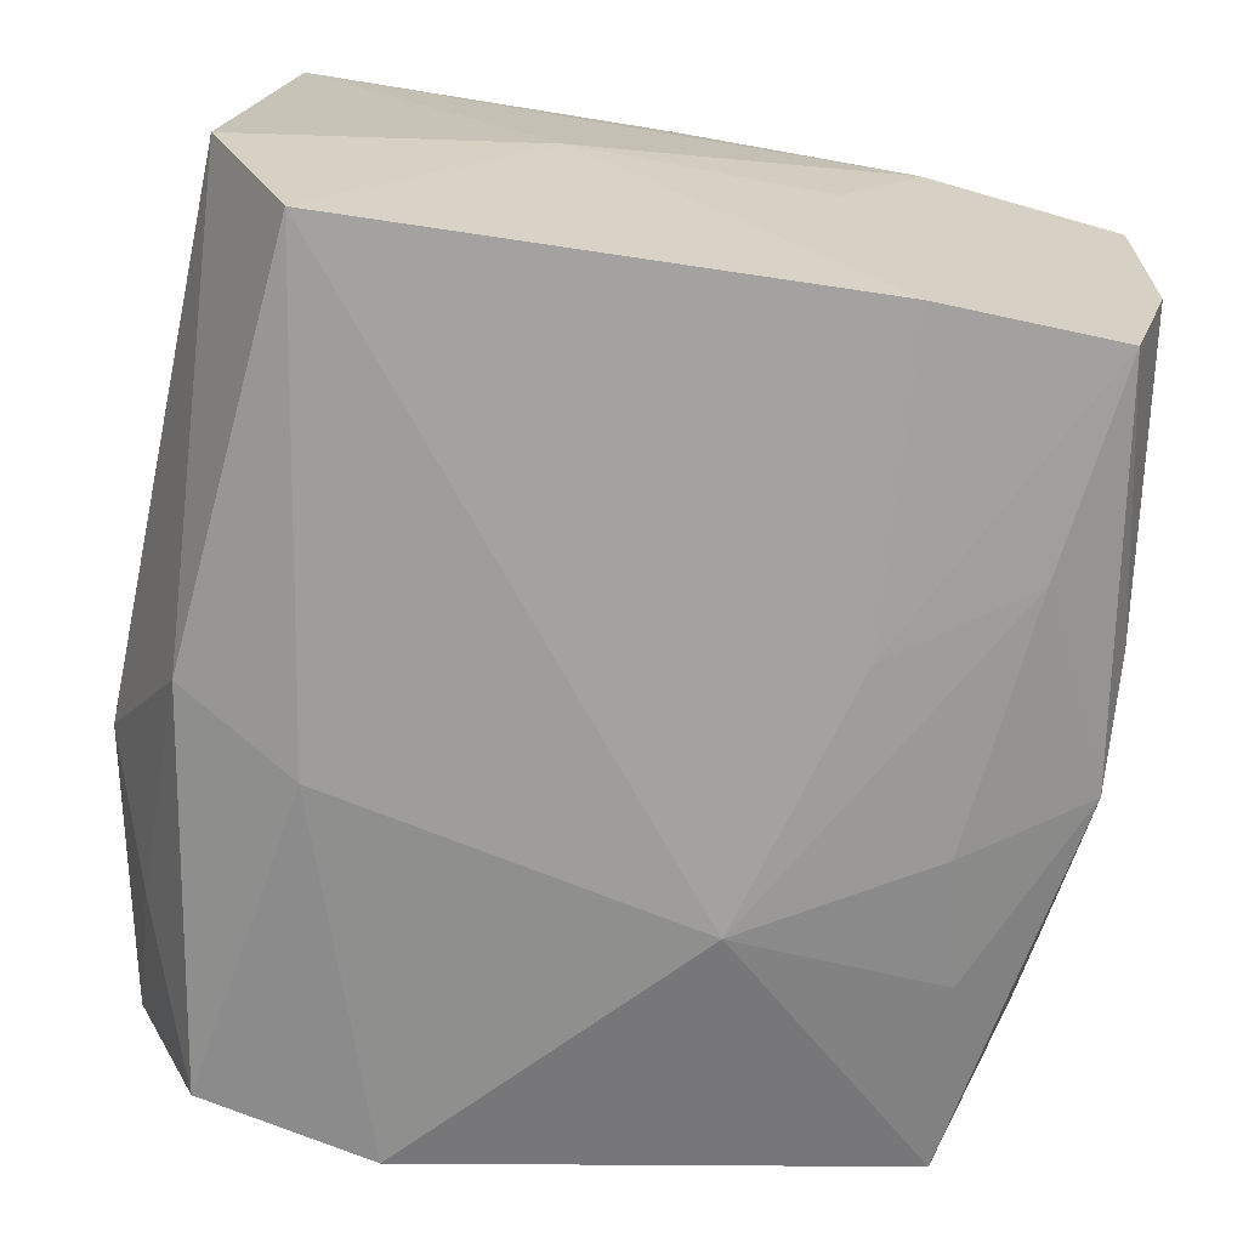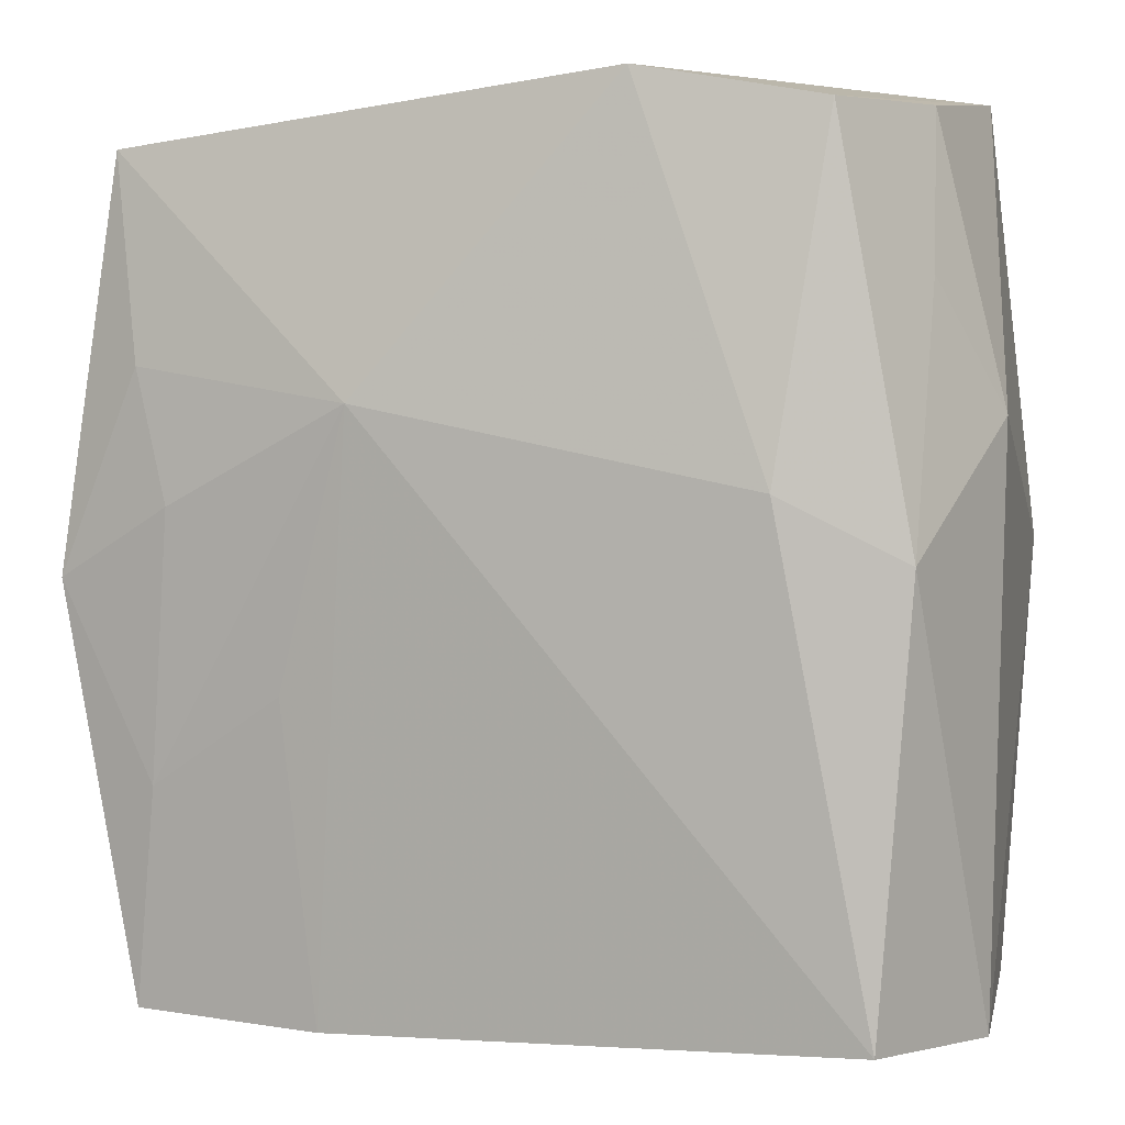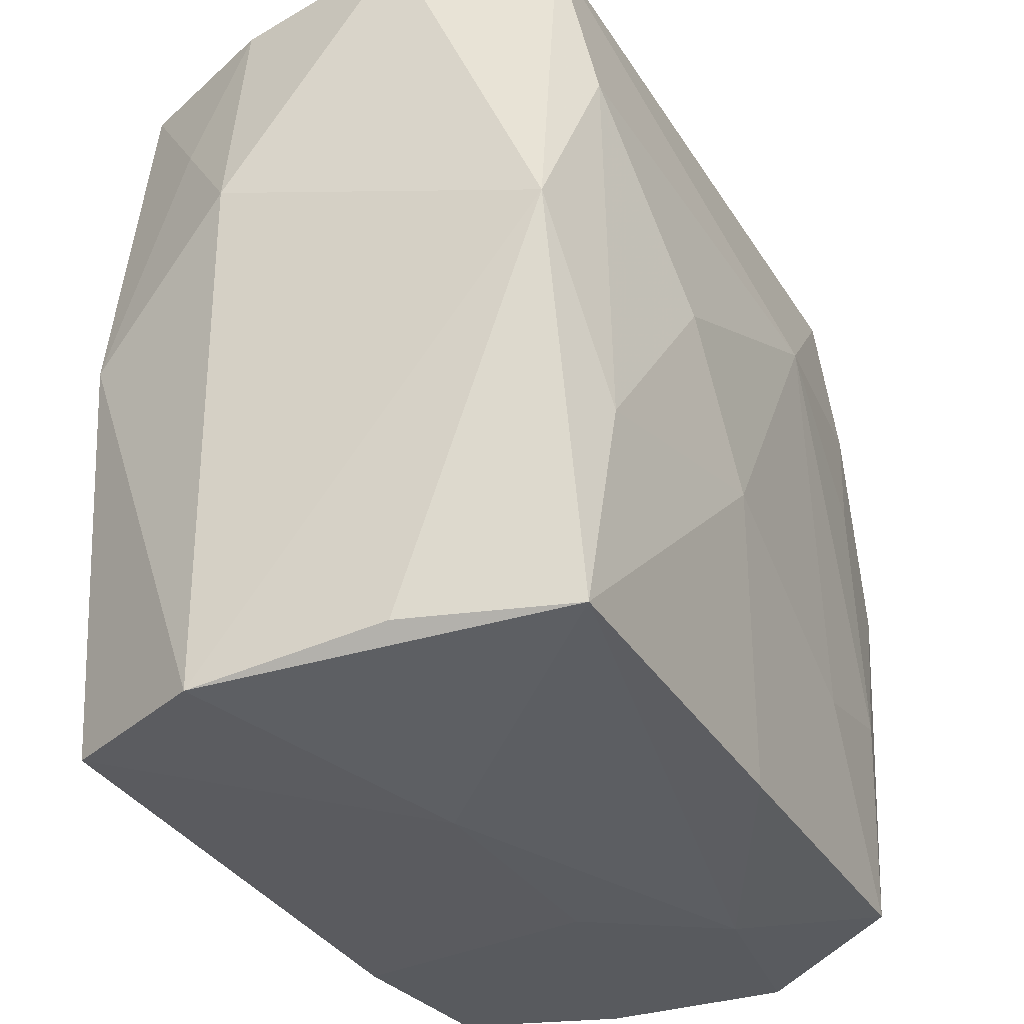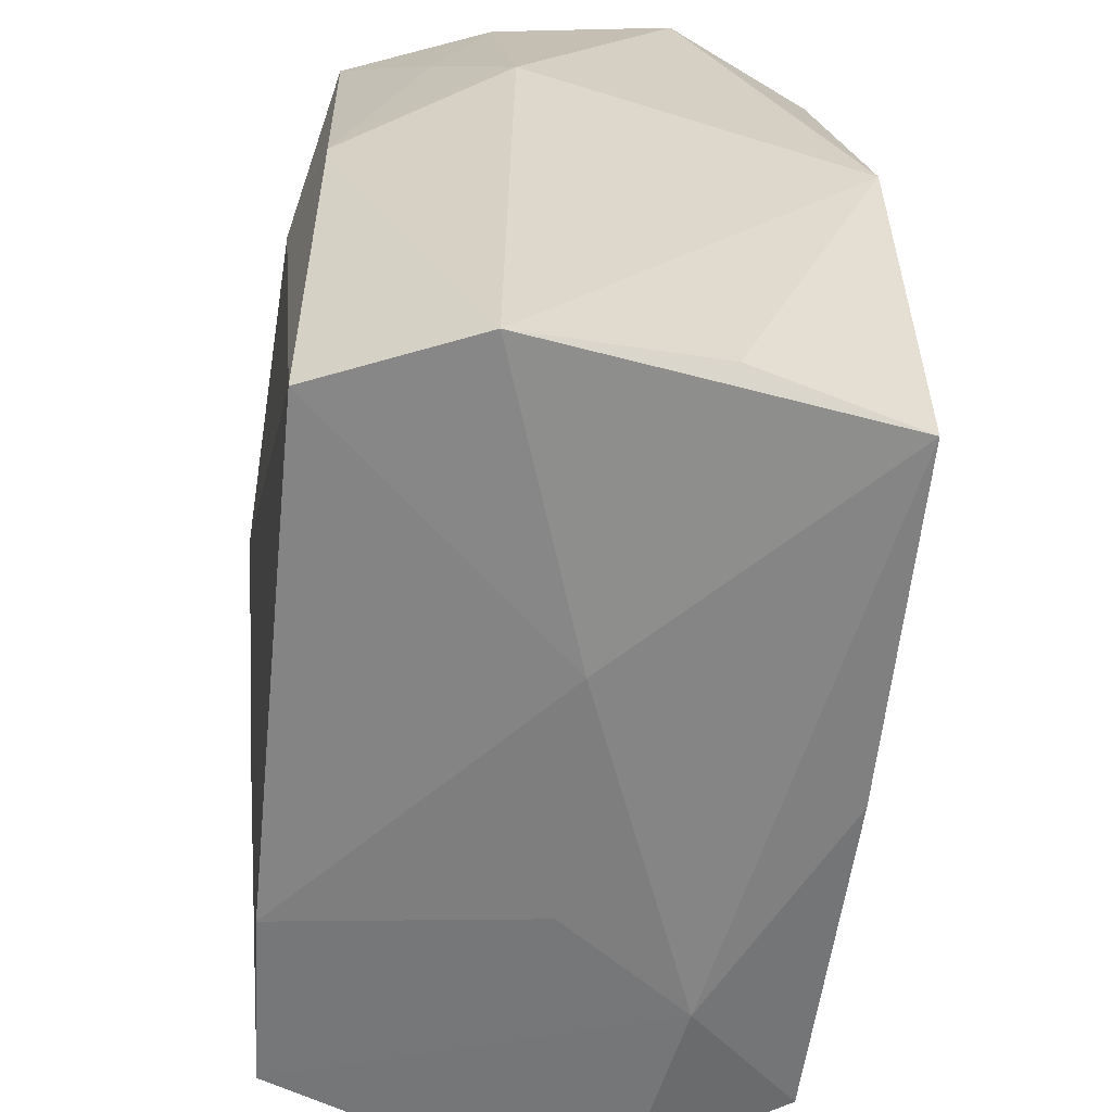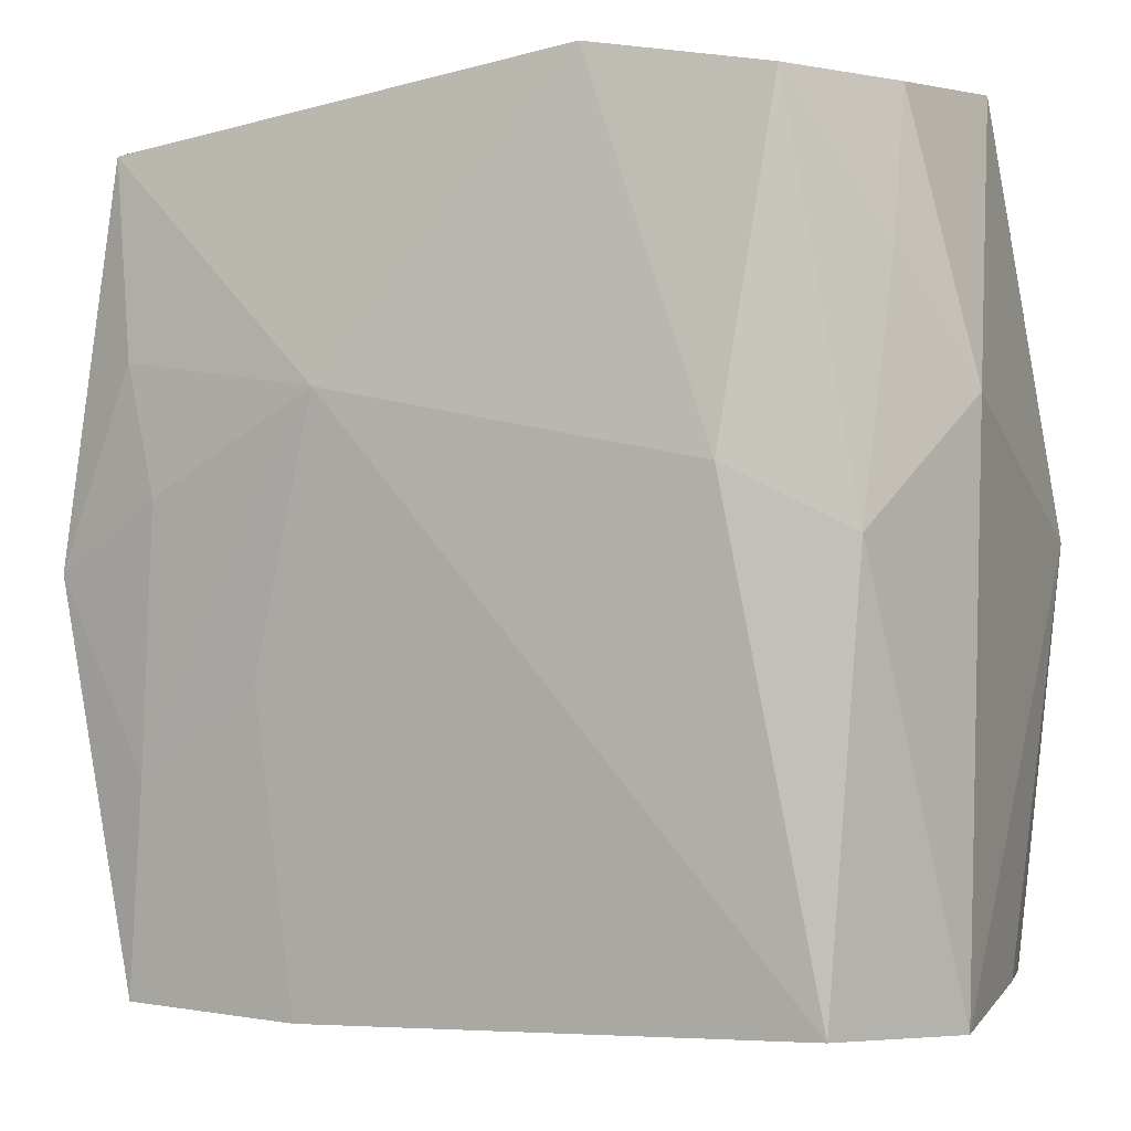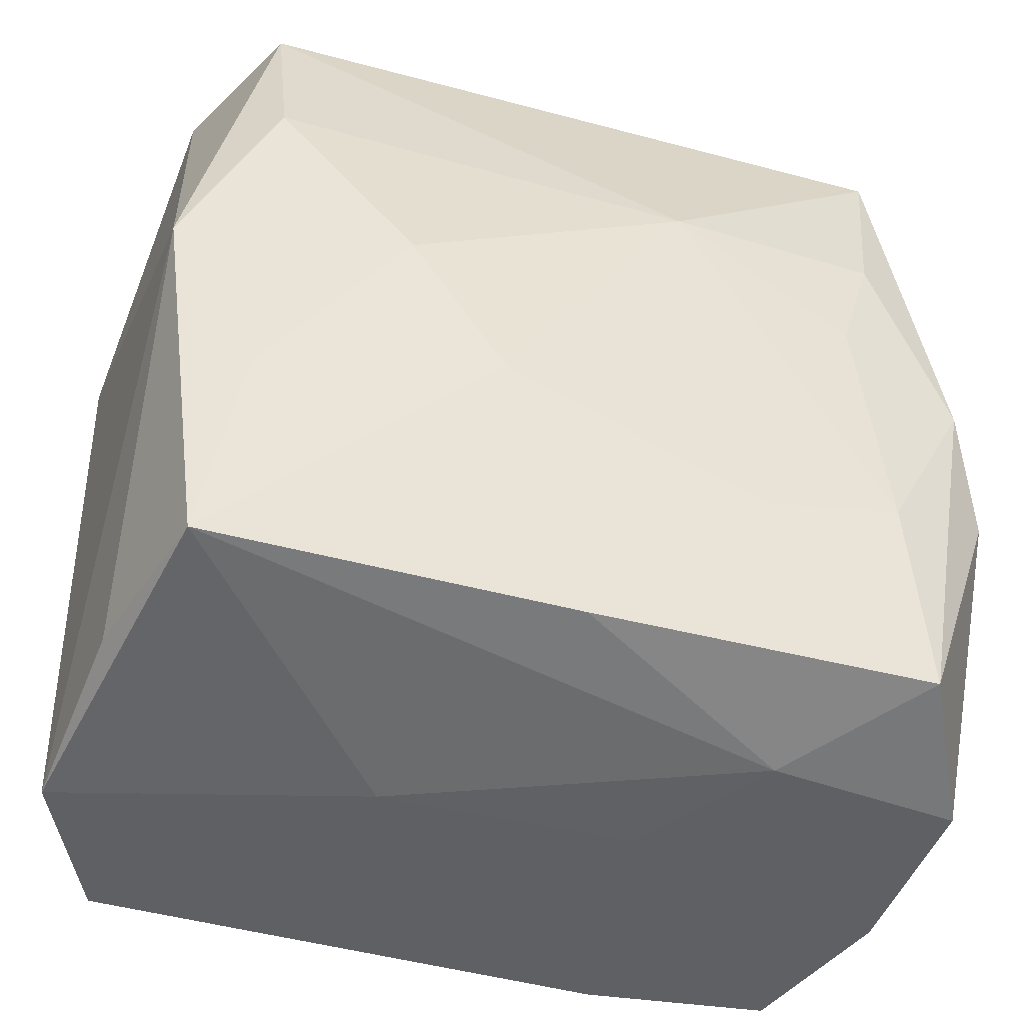
<metadata>
{"format":"obj","ext":"obj","renderer":"f3d","projection":"perspective","resolution":1024,"background":"white","views":[{"elev":-66.7,"azim":-10.9,"up":"+Z"},{"elev":1.7,"azim":-165.0,"up":"+Y"},{"elev":-34.3,"azim":-65.5,"up":"+Y"},{"elev":-60.3,"azim":-99.7,"up":"+Y"},{"elev":-2.9,"azim":-157.2,"up":"+Y"},{"elev":-46.5,"azim":-19.8,"up":"+Y"}]}
</metadata>
<code>
v 0.0112 -0.01639 0.02131
v 0.02941 -0.02993 -0.00404
v 0.02155 -0.01345 0.02114
v -0.02722 0.0004714 -0.01997
v 0.03236 -0.0005166 -0.006932
v 0.0314 0.008536 0.006967
v -0.03154 0.009981 -0.008202
v -0.02905 0.0315 0.003814
v -0.02731 -0.02876 0.01775
v 0.02242 0.01474 0.02049
v 0.005934 0.0315 0.007778
v 0.02473 0.01333 -0.01837
v 0.03193 0.01895 0.001339
v -0.01458 0.001428 0.02097
v -0.02475 -0.02988 -0.01963
v 0.02234 0.004024 -0.01907
v 0.03108 -0.0007737 -0.01632
v -0.02751 0.01876 -0.01382
v 0.00596 0.01214 0.02205
v -0.009451 0.0315 -0.02131
v -0.009353 -0.03153 0.0002109
v 0.01957 0.005292 0.0211
v 0.01429 -0.008293 -0.01946
v 0.03024 -0.009077 0.01779
v 0.02325 -0.02837 0.02017
v -0.01858 0.004926 -0.02199
v -0.027 0.02985 -0.009597
v 0.007093 0.03106 -0.009304
v 0.02401 -0.01462 -0.01746
v -0.03052 -0.03035 -0.0084
v 0.02455 0.02927 0.01837
v -0.02475 -0.01302 0.01884
v 0.0295 0.02791 -0.005603
v 0.02971 0.01844 0.01254
v 0.03092 -0.009617 -0.01279
v 0.02661 0.02782 -0.01695
v -0.03098 0.001673 0.0165
v -0.0243 0.01633 0.01812
v -0.02471 0.03051 0.01517
v 0.008721 -0.03129 0.001406
v 0.02874 0.02842 0.007338
v 0.02918 -0.03021 0.009675
v 0.01258 -0.03065 -0.01711
v -0.02983 -0.02834 0.005543
v -0.001426 -0.02912 0.01936
v 0.03085 0.01751 -0.009887
v 0.01499 -0.03116 0.01136
v 0.008842 0.01064 -0.02199
v 0.02595 -0.0299 -0.01561
v -0.02221 0.02921 -0.02047
v -0.007762 -0.009715 0.02153
v 0.01952 0.02973 0.0001673
v 0.02853 0.0003906 0.01986
f 47 9 21
f 42 25 47
f 26 20 48
f 48 15 26
f 21 15 43
f 43 15 48
f 21 9 30
f 30 15 21
f 9 44 30
f 48 20 36
f 37 44 9
f 7 30 37
f 37 30 44
f 24 25 42
f 9 47 45
f 45 47 25
f 4 26 15
f 4 30 7
f 15 30 4
f 5 24 42
f 6 24 5
f 40 47 21
f 21 43 40
f 40 43 47
f 47 43 49
f 16 29 48
f 31 39 19
f 19 10 31
f 8 27 7
f 7 37 8
f 8 37 39
f 32 37 9
f 39 37 38
f 19 39 38
f 38 14 19
f 38 32 14
f 37 32 38
f 50 8 20
f 27 8 50
f 20 26 50
f 26 4 50
f 6 5 13
f 13 24 6
f 42 47 2
f 47 49 2
f 2 5 42
f 23 43 48
f 23 49 43
f 48 29 23
f 29 49 23
f 17 49 29
f 29 16 17
f 28 36 20
f 53 31 10
f 25 24 53
f 53 3 25
f 22 10 19
f 19 3 22
f 22 53 10
f 3 53 22
f 18 4 7
f 18 50 4
f 7 27 18
f 27 50 18
f 33 41 13
f 46 13 5
f 5 17 46
f 46 33 13
f 46 17 36
f 36 33 46
f 5 2 35
f 35 17 5
f 35 2 49
f 49 17 35
f 36 17 12
f 12 17 16
f 48 36 12
f 12 16 48
f 39 31 11
f 11 28 20
f 11 8 39
f 20 8 11
f 9 45 51
f 19 14 51
f 51 32 9
f 14 32 51
f 31 41 52
f 52 11 31
f 28 11 52
f 41 33 52
f 36 28 52
f 52 33 36
f 13 41 34
f 24 13 34
f 34 53 24
f 31 53 34
f 34 41 31
f 1 45 25
f 1 51 45
f 25 3 1
f 1 3 19
f 19 51 1

</code>
